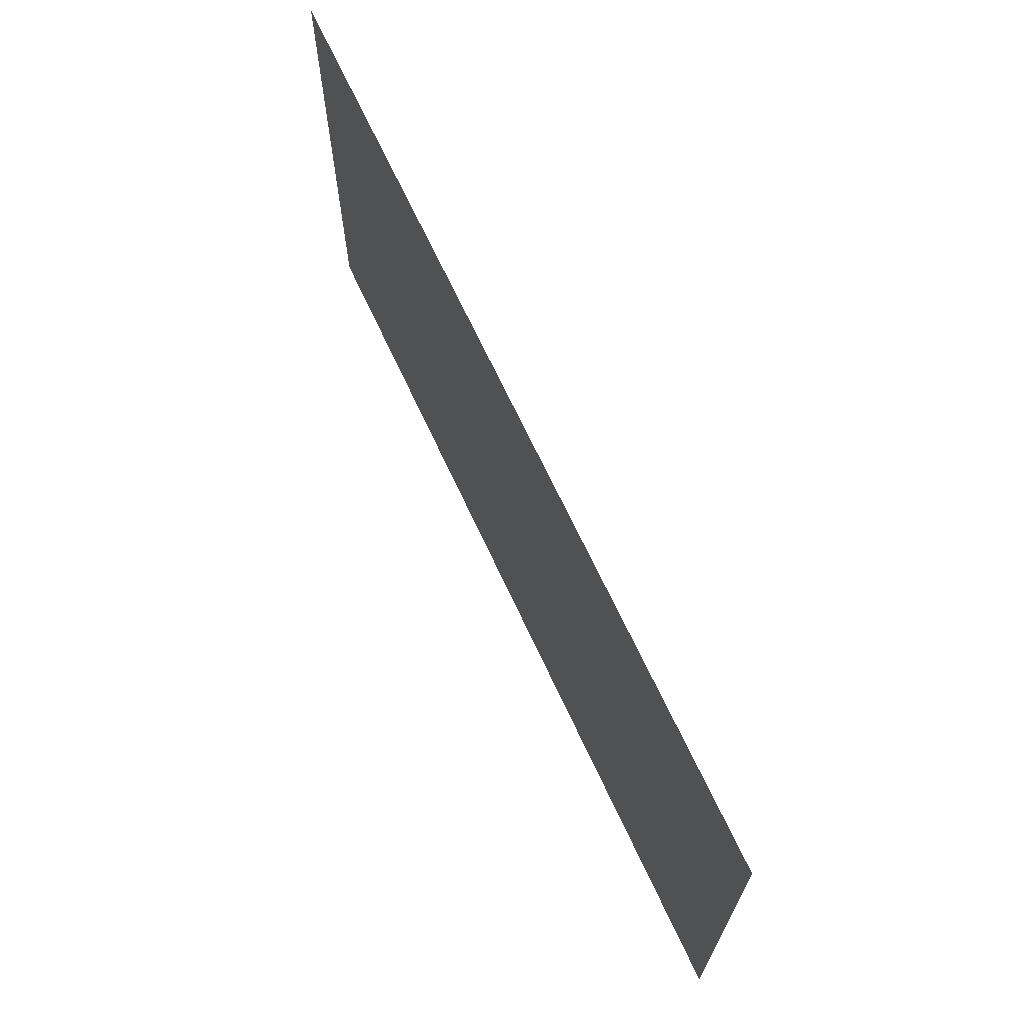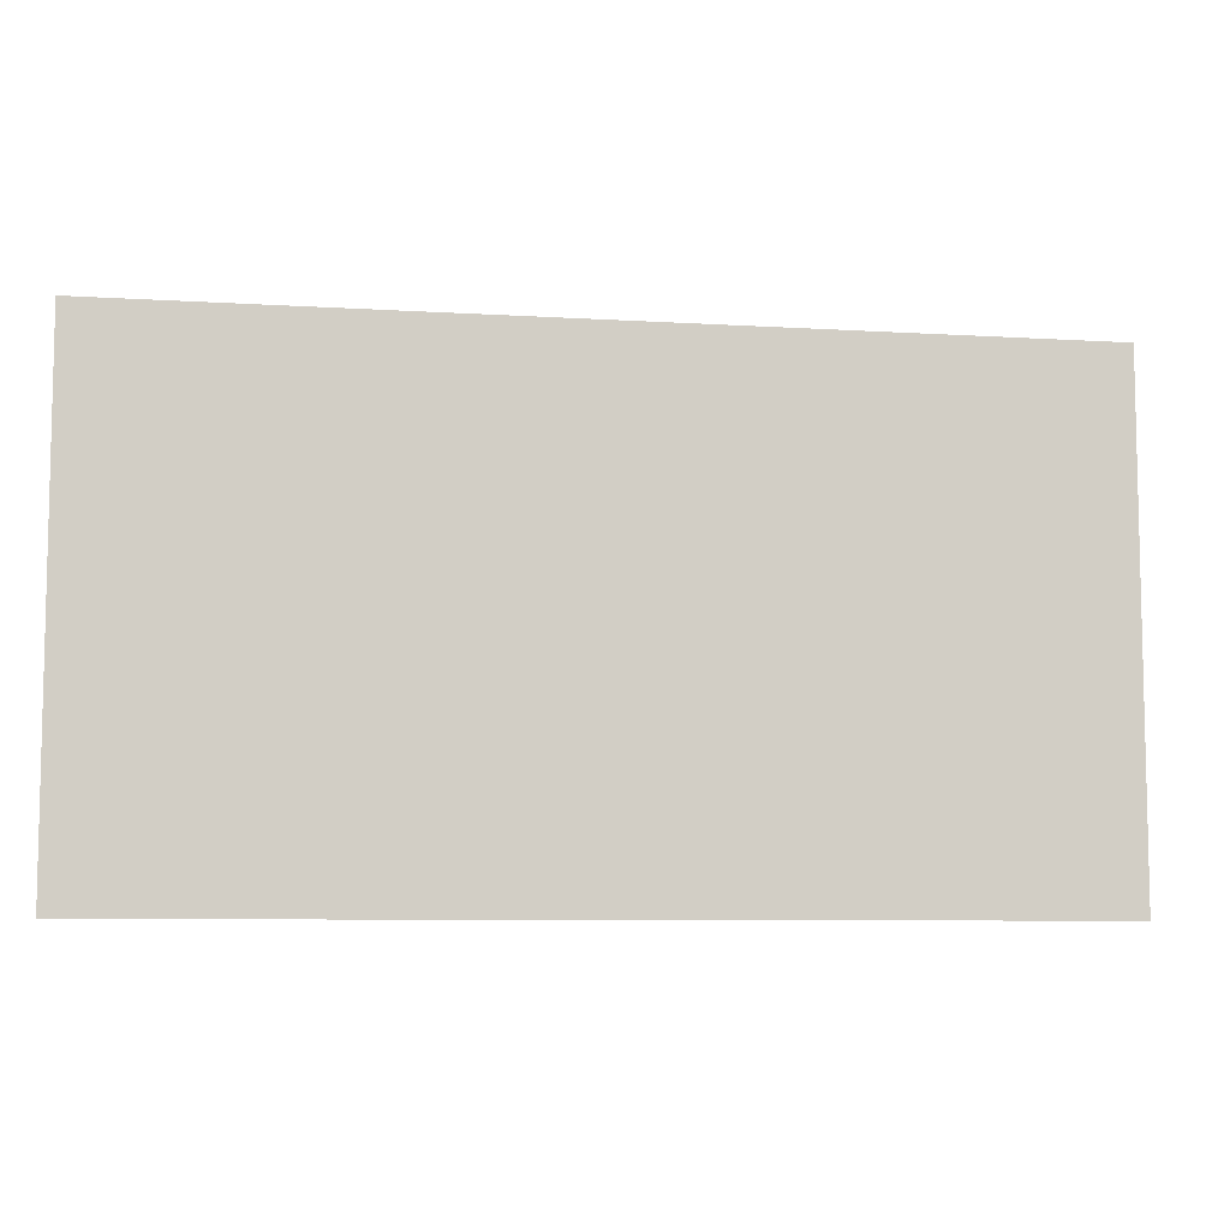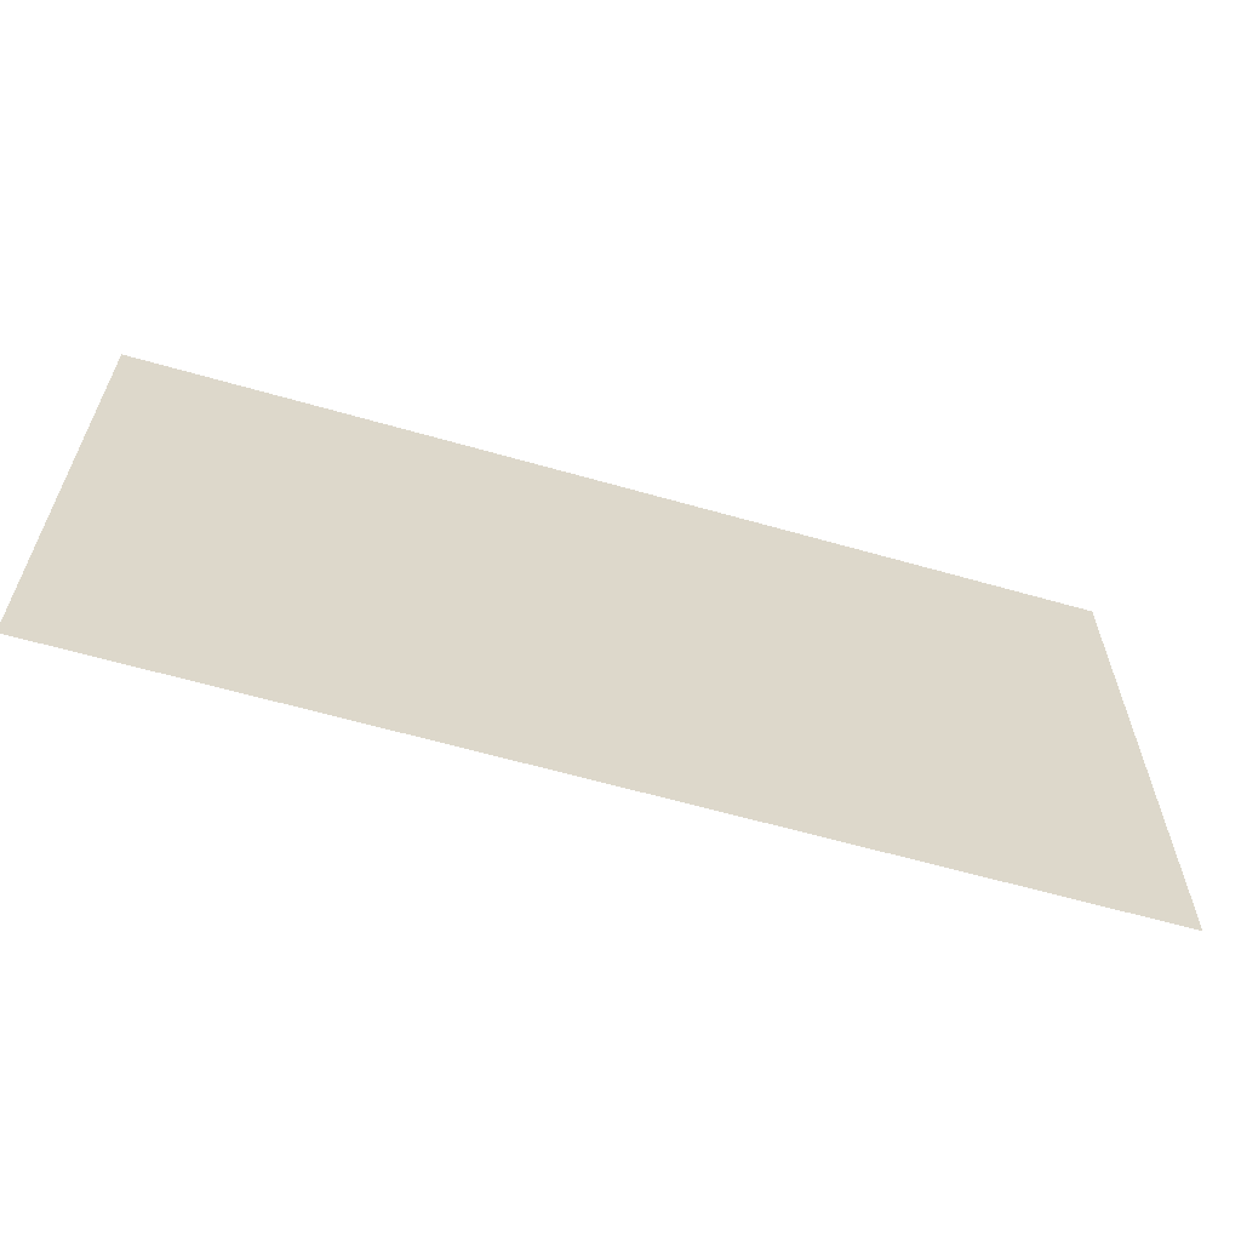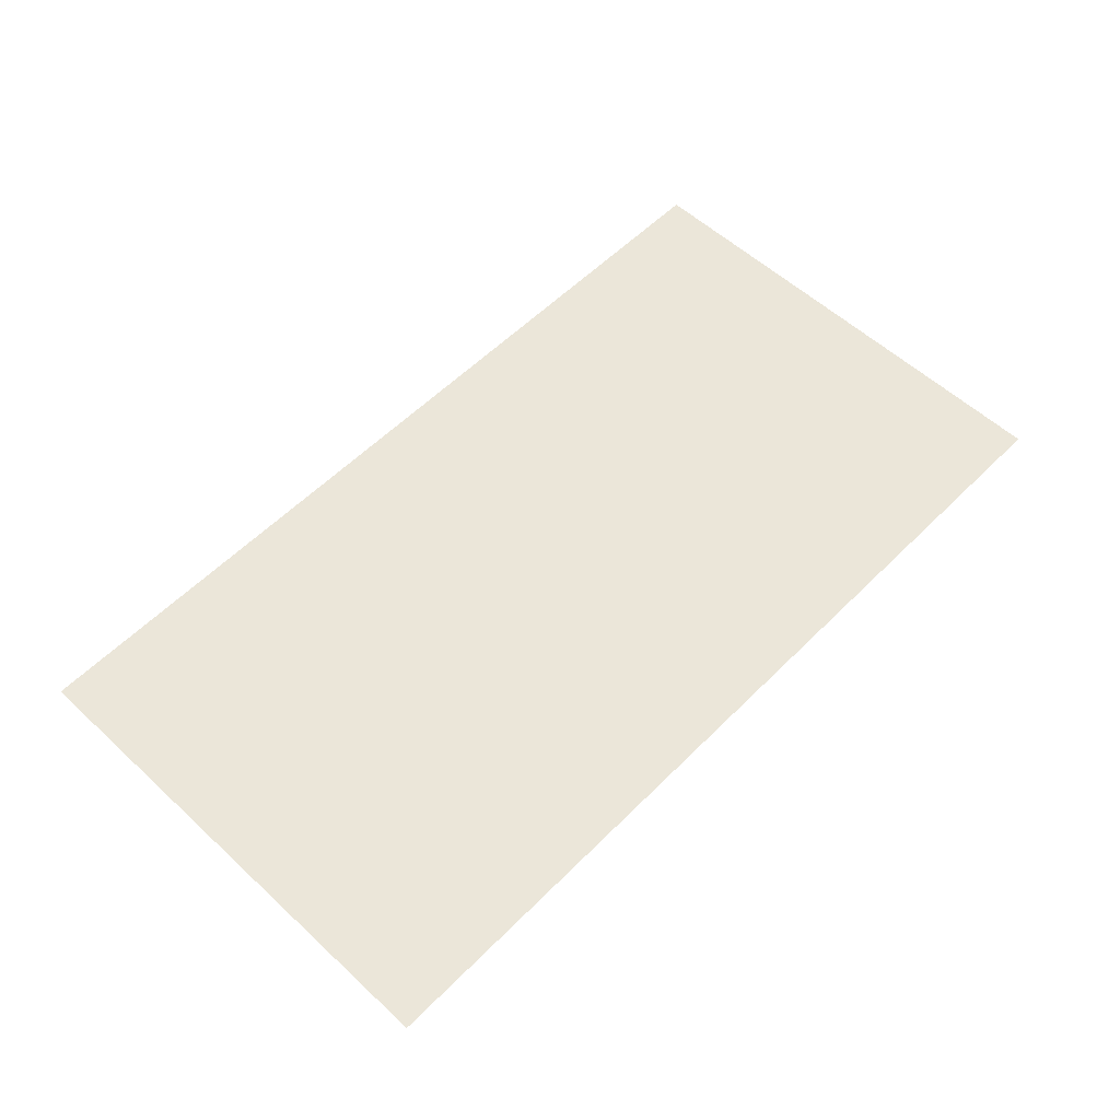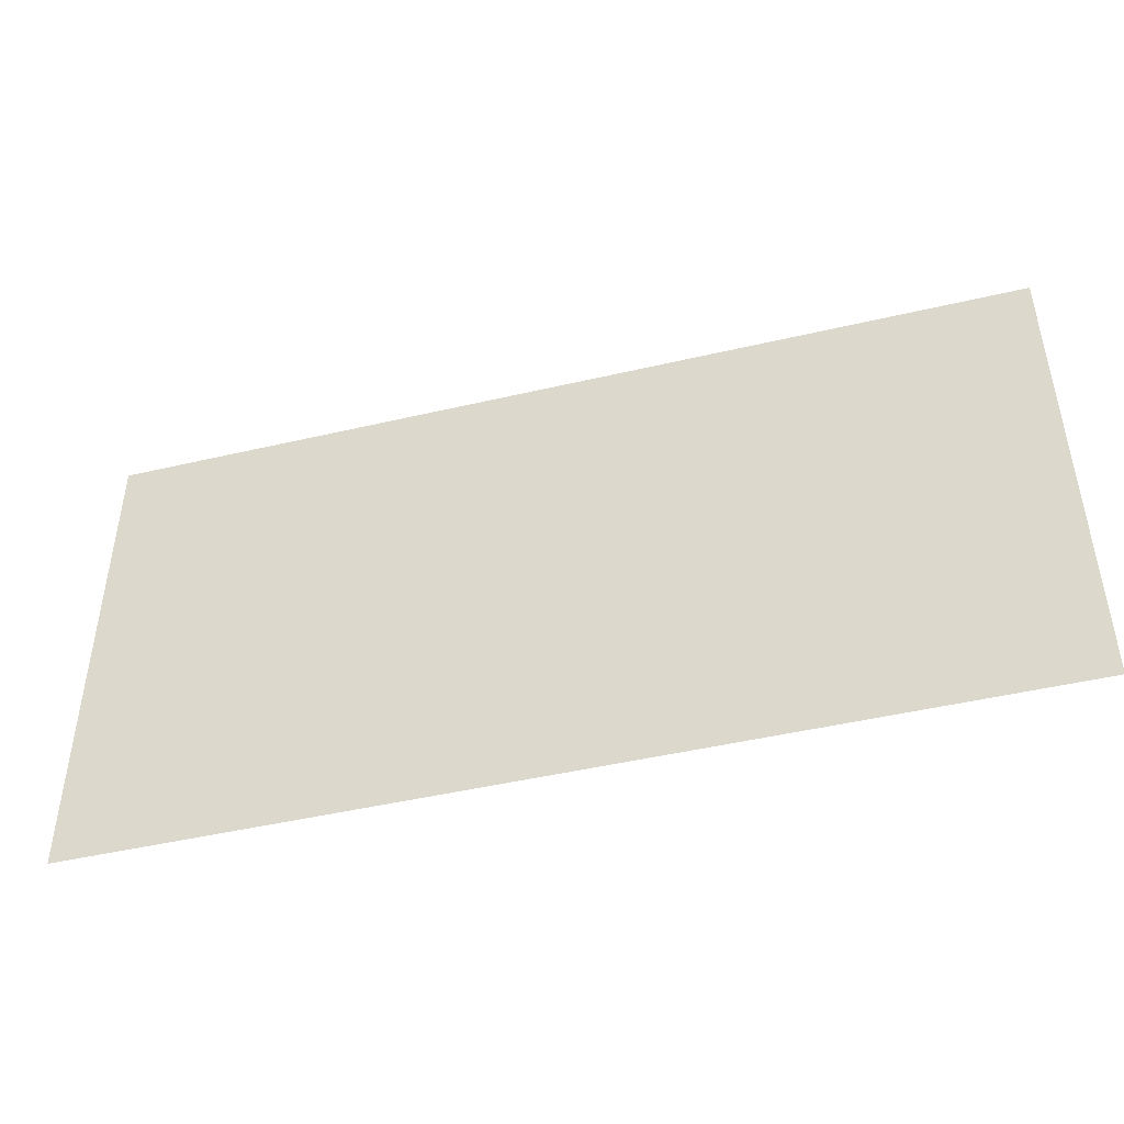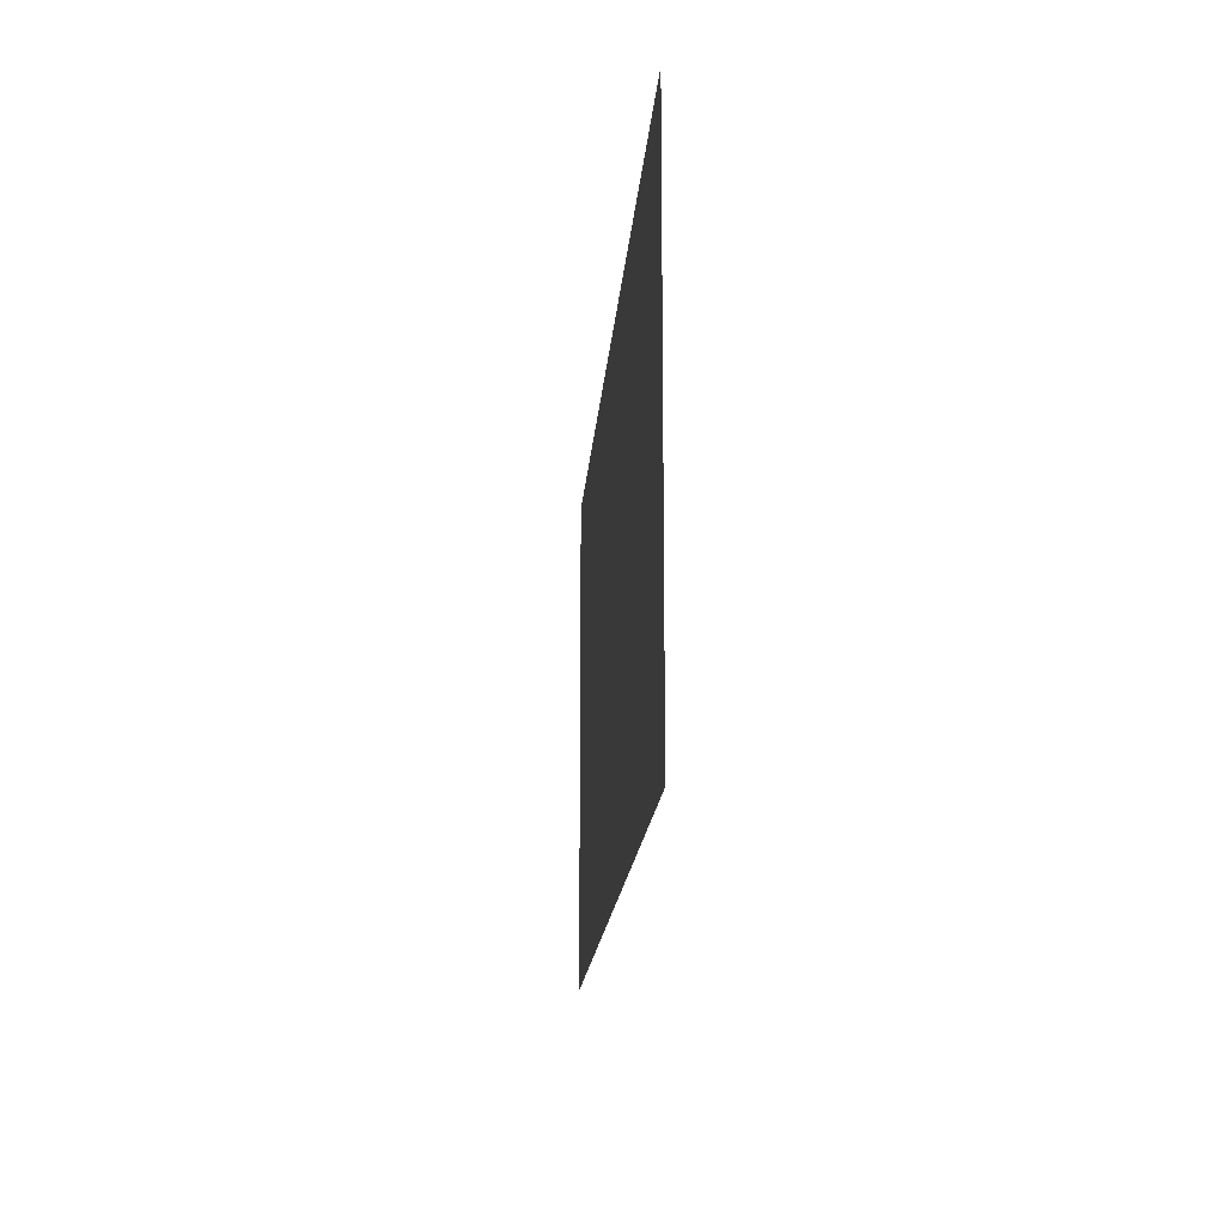
<metadata>
{"format":"obj","ext":"obj","renderer":"f3d","projection":"perspective","resolution":1024,"background":"white","views":[{"elev":67.6,"azim":65.2,"up":"+Y"},{"elev":-7.7,"azim":-9.8,"up":"+Y"},{"elev":-60.9,"azim":-16.4,"up":"+Y"},{"elev":56.7,"azim":-46.1,"up":"+Z"},{"elev":-45.9,"azim":15.1,"up":"+Y"},{"elev":-16.7,"azim":85.9,"up":"+Y"}]}
</metadata>
<code>
o Plane.001
v -0.9173 -0 1.267
v -0.9173 1 1.267
v 0.9173 -0 1.267
v 0.9173 1 1.267
f 2 1 3 4

</code>
